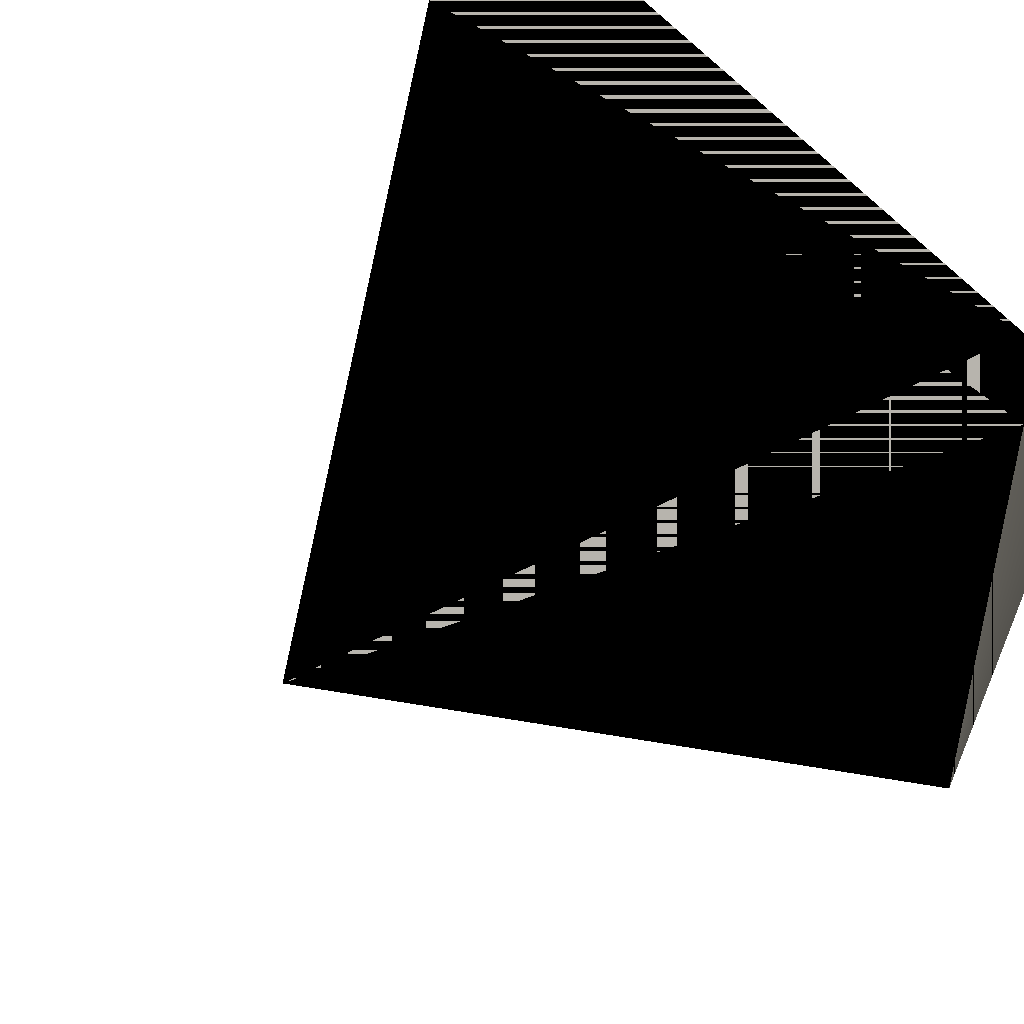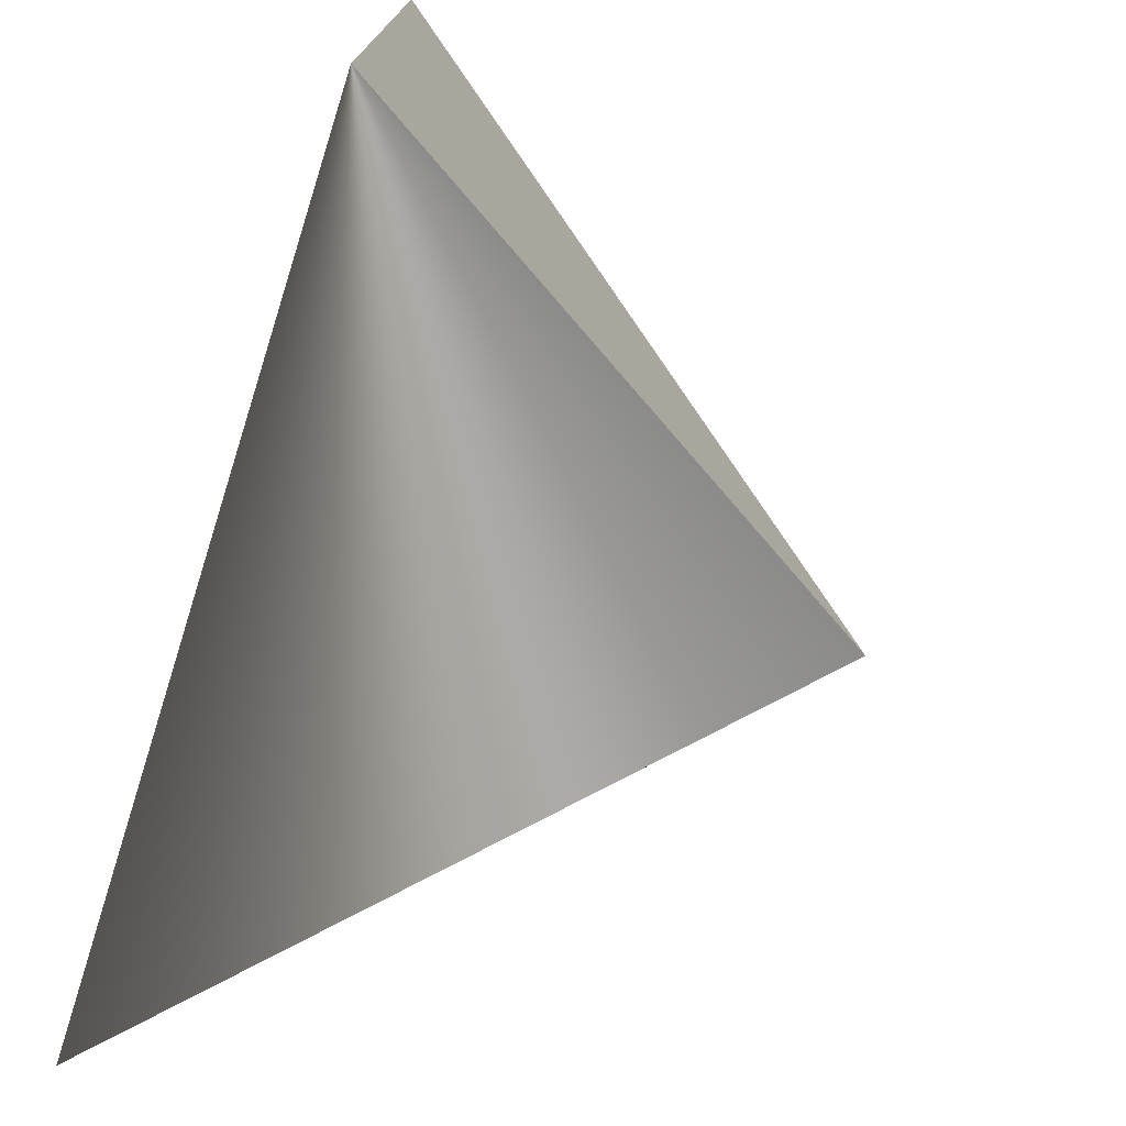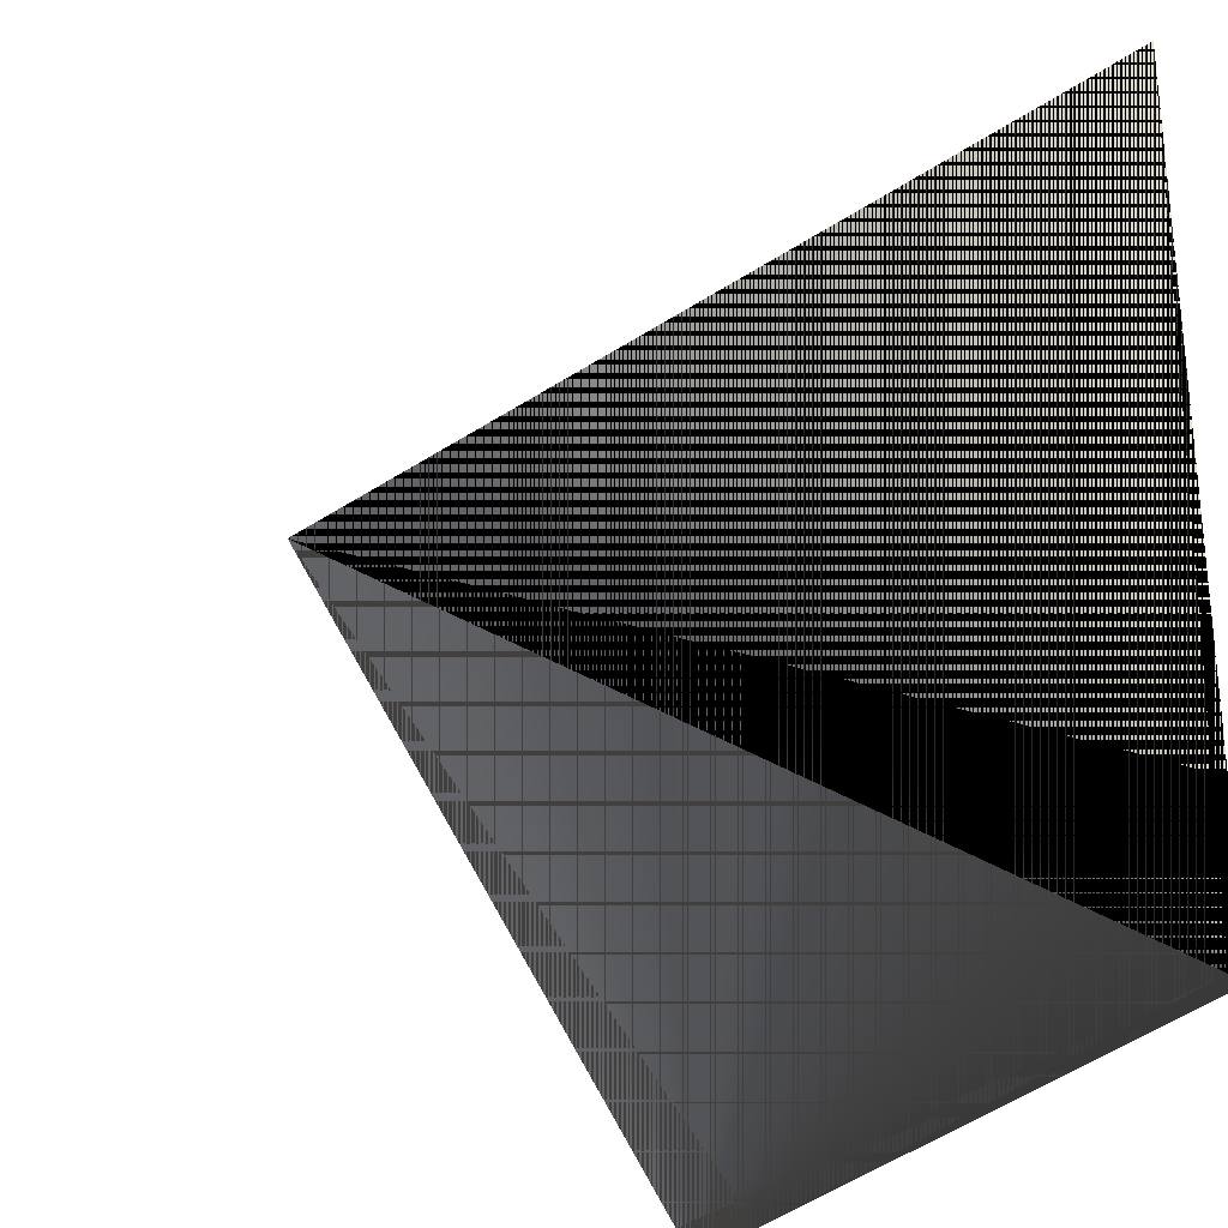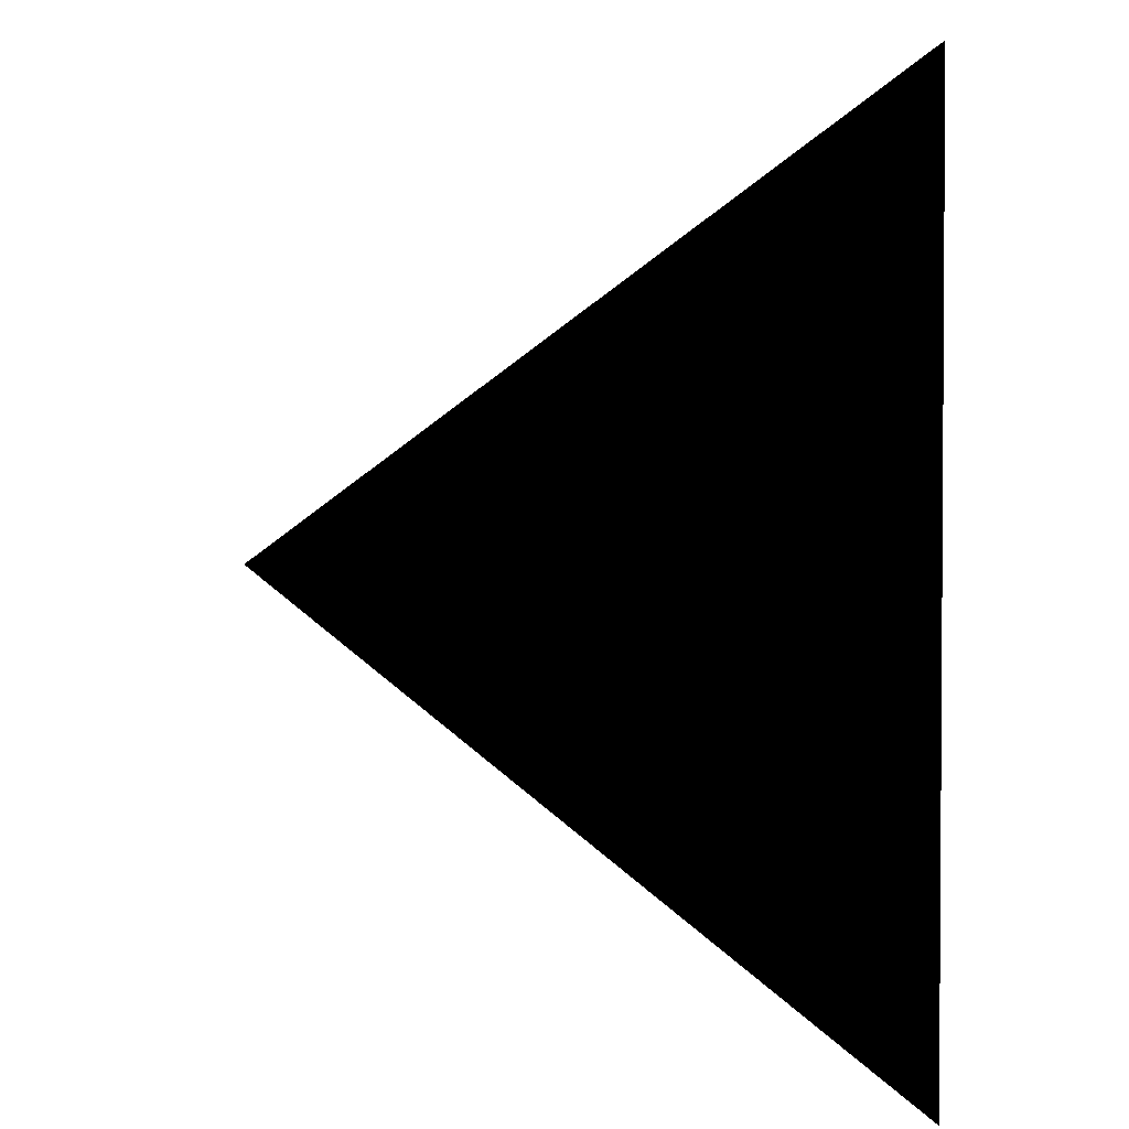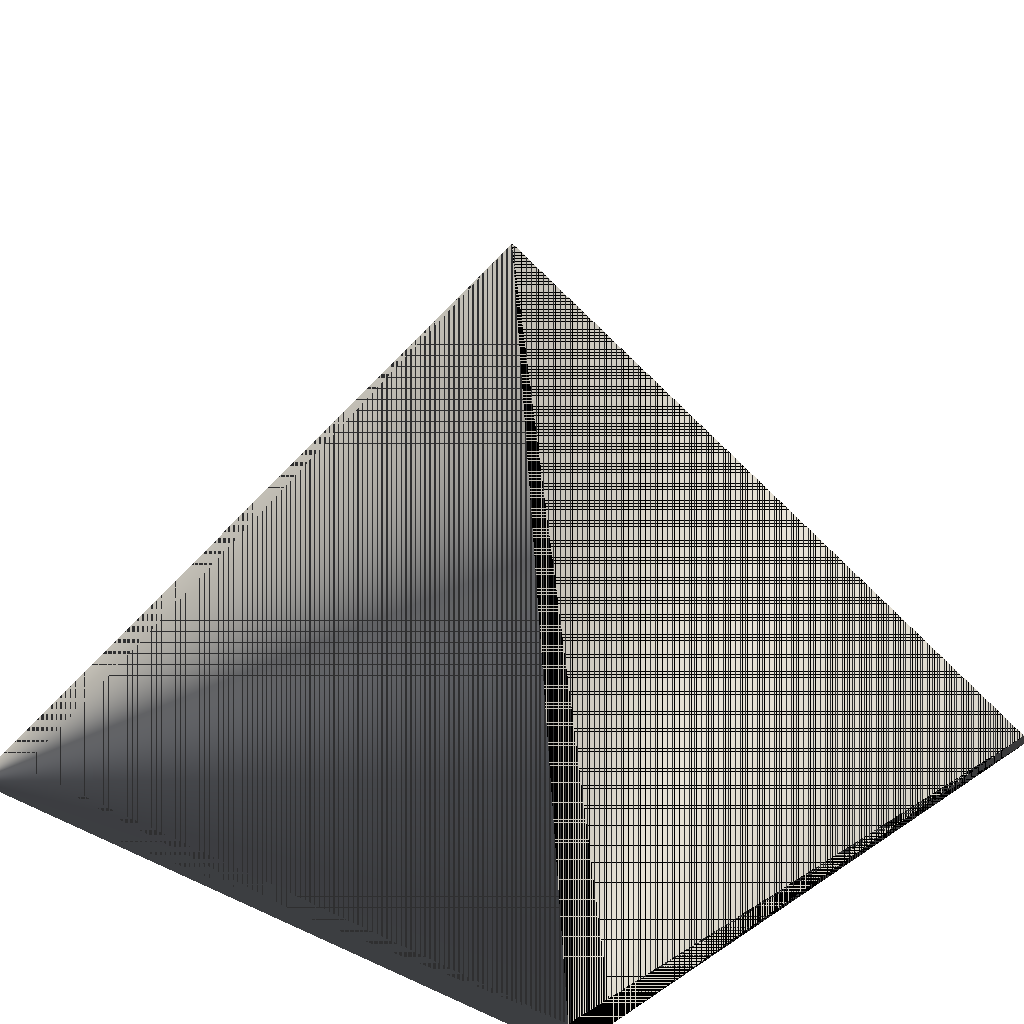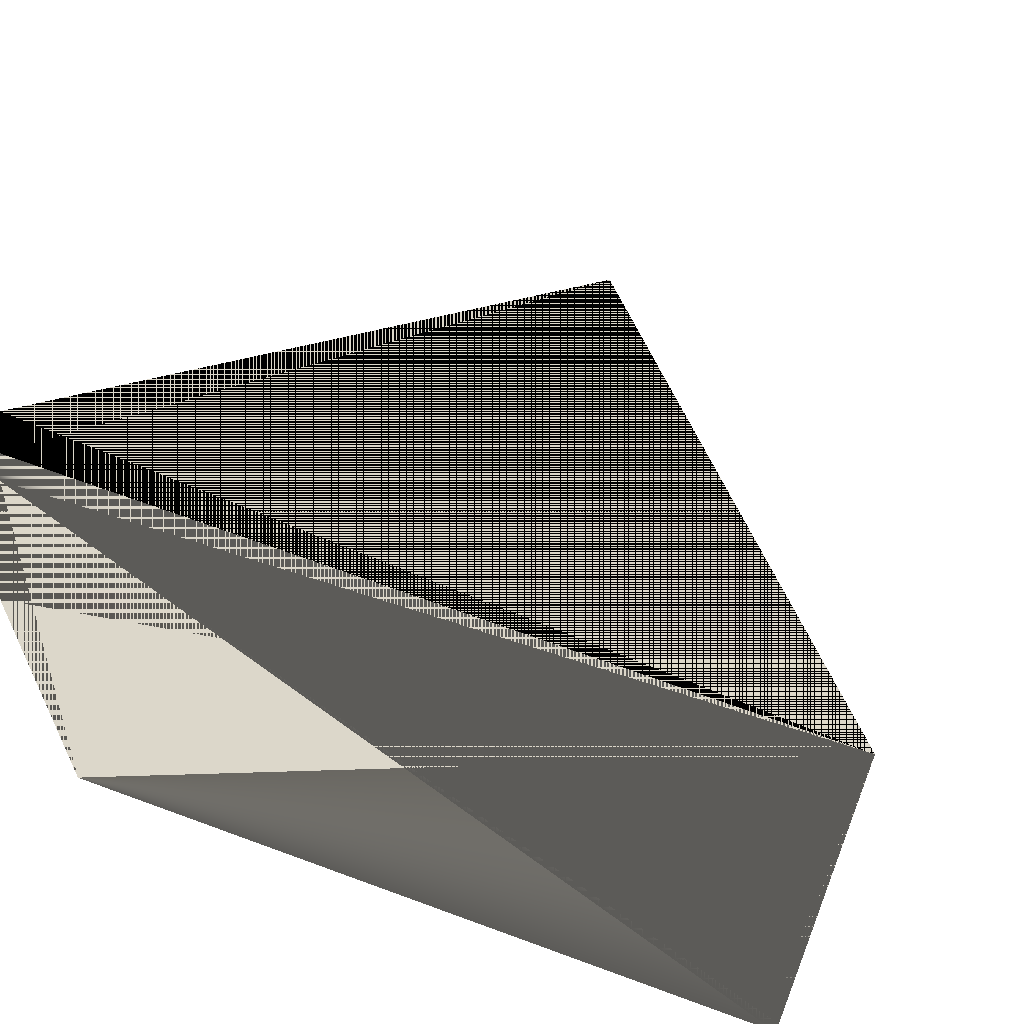
<metadata>
{"format":"obj","ext":"obj","renderer":"f3d","projection":"perspective","resolution":1024,"background":"white","views":[{"elev":60.6,"azim":-130.6,"up":"+Z"},{"elev":-75.3,"azim":72.4,"up":"+Z"},{"elev":-27.1,"azim":-116.9,"up":"+Z"},{"elev":2.4,"azim":-89.3,"up":"+Z"},{"elev":19.9,"azim":-140.0,"up":"+Y"},{"elev":63.4,"azim":20.6,"up":"+Z"}]}
</metadata>
<code>
v -0.5 -0.3536 -0.5
v -0.5 -0.3536 0.5
v 0.5 -0.3536 0.5
v 0.5 -0.3536 -0.5
v 0 0.3536 0
v -0.5 -0.3536 -0.5
v -0.5 -0.3536 0.5
v -0.5 -0.3536 0.5
v 0.5 -0.3536 0.5
v 0 0.3536 0
v 0.5 -0.3536 0.5
v 0.5 -0.3536 -0.5
v 0 0.3536 0
v 0.5 -0.3536 -0.5
v -0.5 -0.3536 -0.5
v 0 0.3536 0
f 1 1 1 4 2 1 3 3 1
f 6 1 2 7 4 2 5 5 2
f 8 4 3 9 3 3 10 6 3
f 11 3 4 12 2 4 13 7 4
f 14 2 5 15 1 5 16 8 5

</code>
